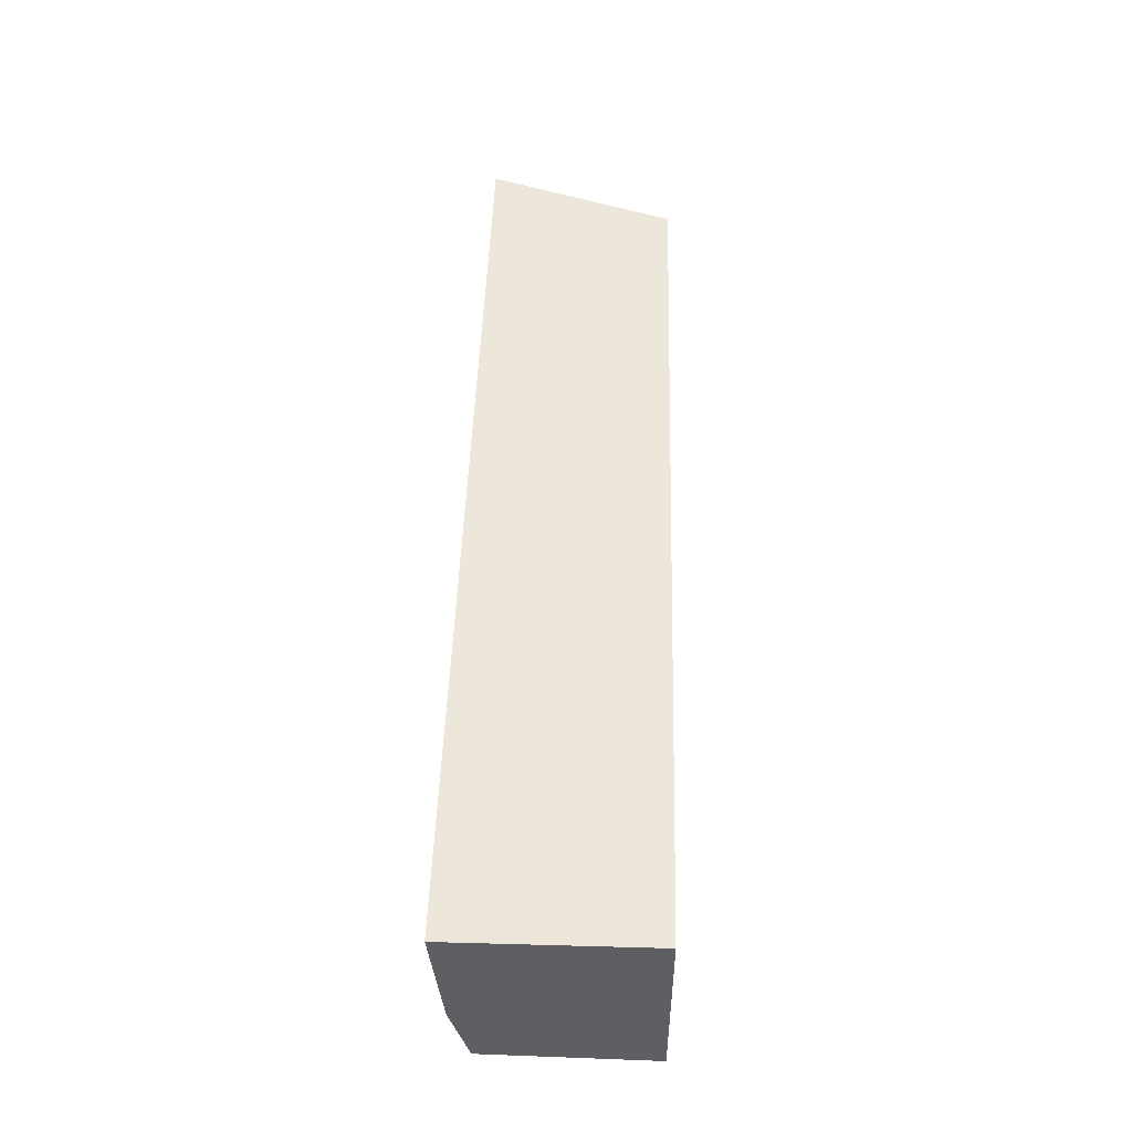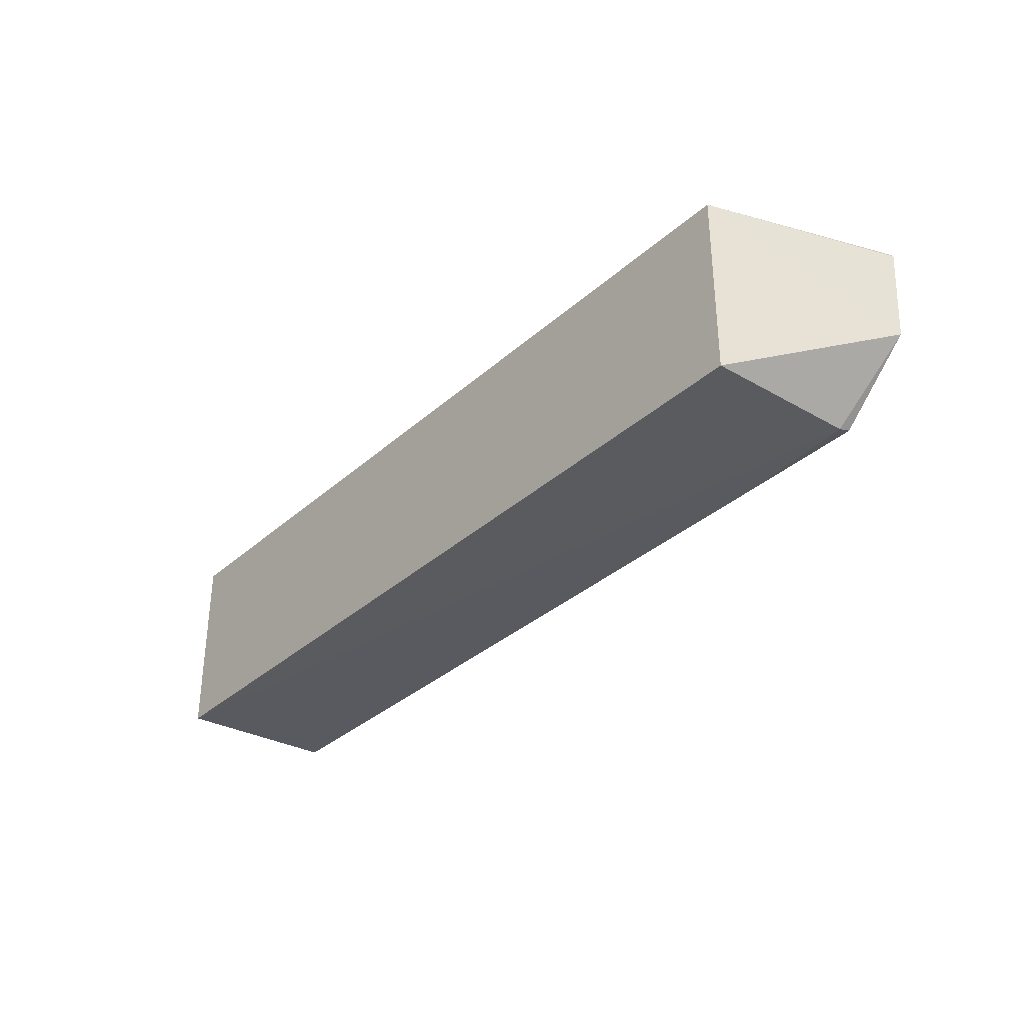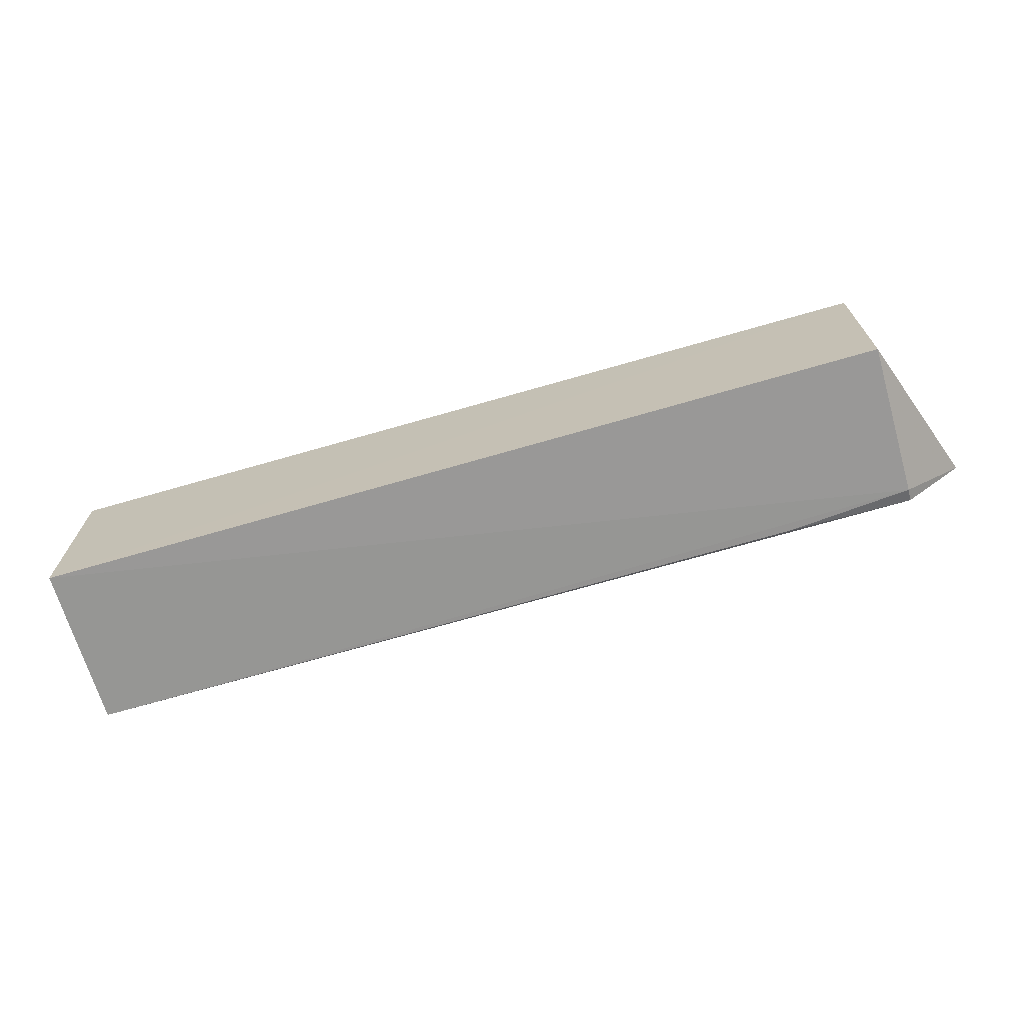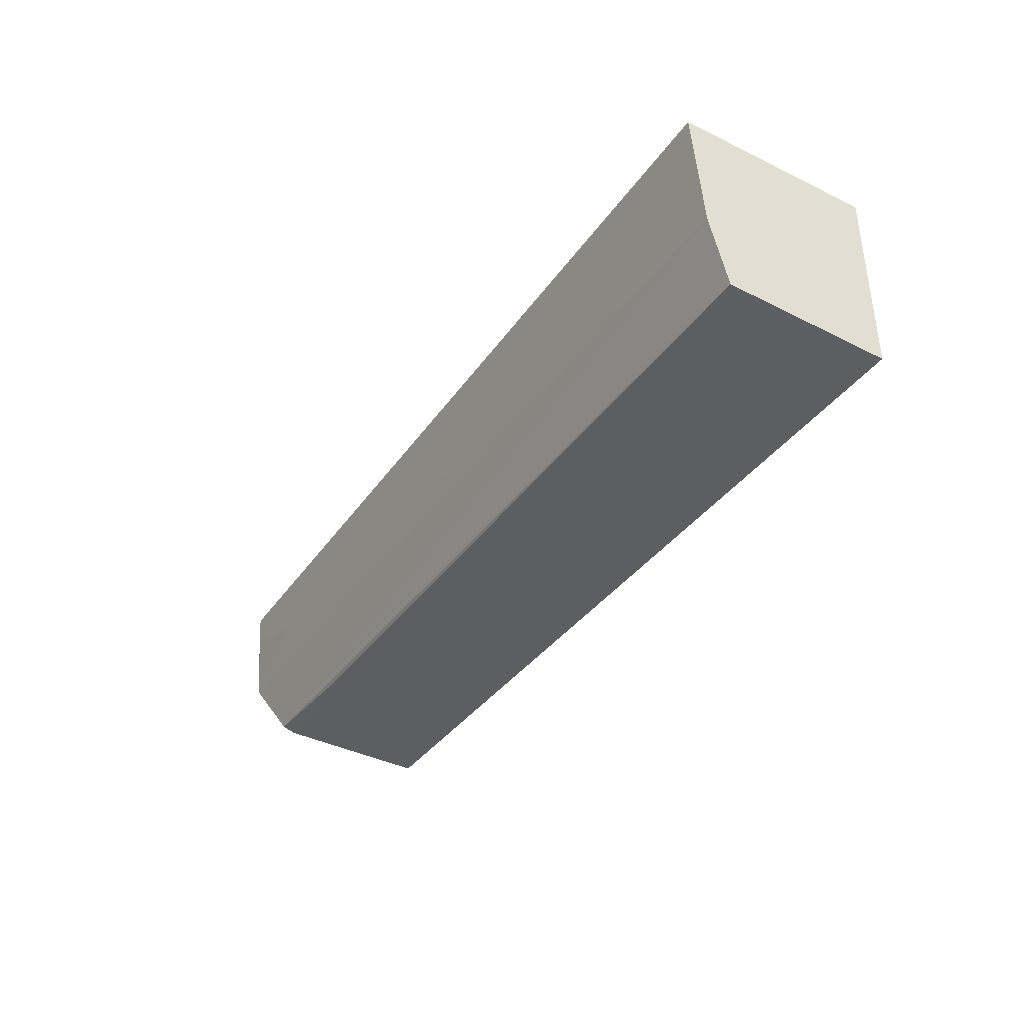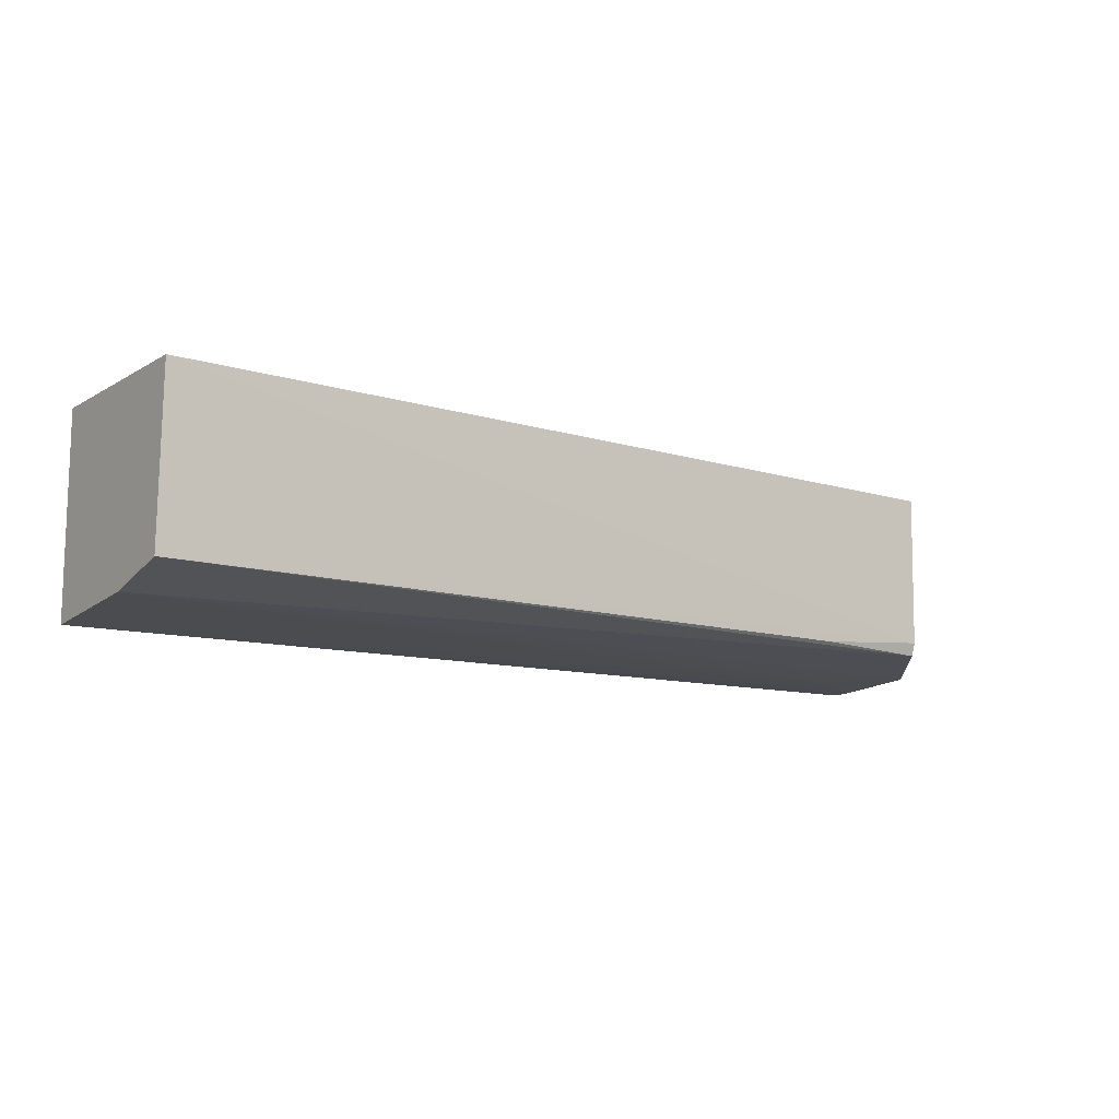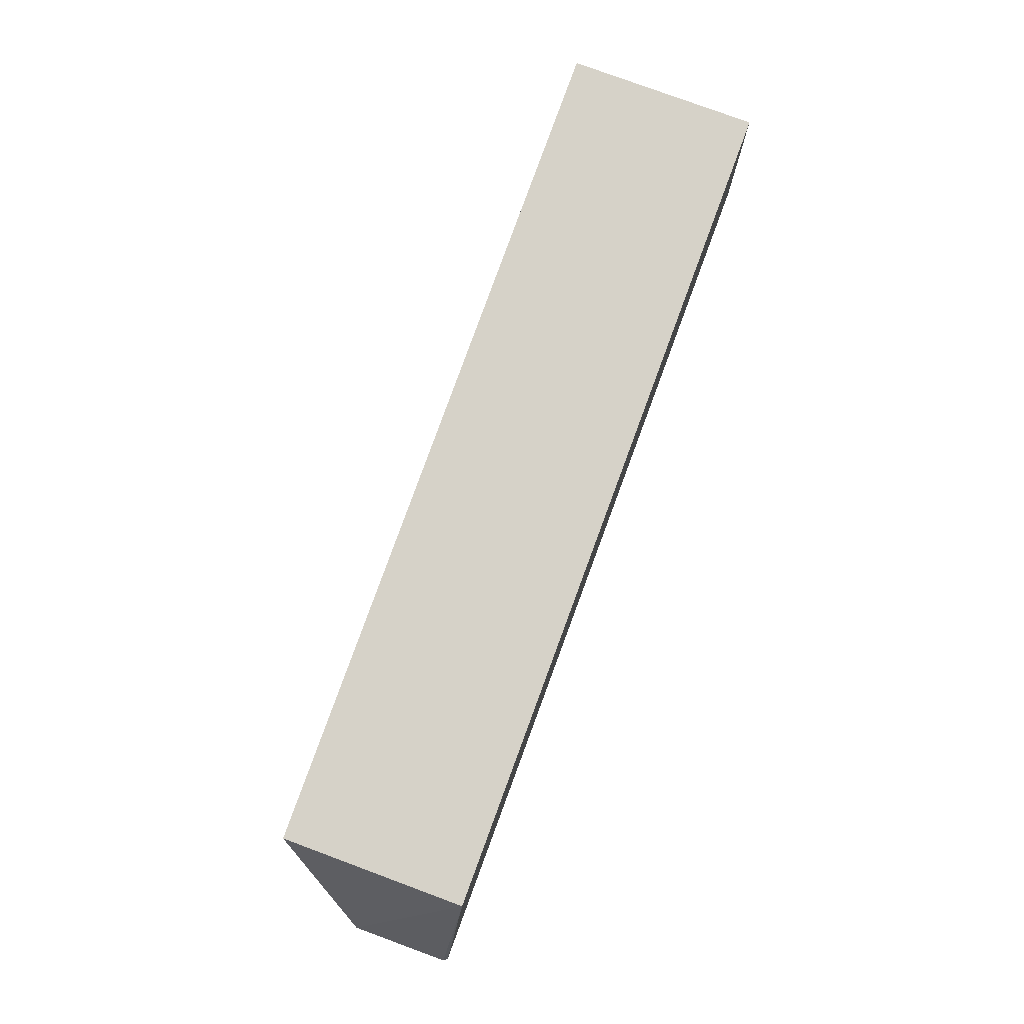
<metadata>
{"format":"obj","ext":"obj","renderer":"f3d","projection":"perspective","resolution":1024,"background":"white","views":[{"elev":50.1,"azim":91.5,"up":"+Z"},{"elev":-32.9,"azim":-129.5,"up":"+Z"},{"elev":-69.3,"azim":-163.9,"up":"+Z"},{"elev":-37.8,"azim":58.6,"up":"+Z"},{"elev":-11.5,"azim":143.9,"up":"+Y"},{"elev":78.2,"azim":-69.7,"up":"+Y"}]}
</metadata>
<code>
v 0.05835 -0.03271 0.03993
v 0.05834 -0.0714 0.04017
v 0.05842 -0.03269 0.001168
v -0.1137 -0.03276 0.002888
v -0.1258 -0.06953 0.04013
v 0.05843 -0.06561 0.002215
v -0.1136 -0.03271 0.03993
v -0.1136 -0.06328 0.003385
v -0.1136 -0.06591 0.00422
v -0.1263 -0.06807 0.01984
v 0.05836 -0.06921 0.01613
v -0.08899 -0.06523 0.003298
v -0.1263 -0.06949 0.03935
v -0.1074 -0.06911 0.02815
v -0.1258 -0.06932 0.03402
v -0.1259 -0.06825 0.02163
f 6 1 2
f 6 3 1
f 7 1 3
f 7 3 4
f 7 5 2
f 7 2 1
f 8 4 3
f 8 3 6
f 10 7 4
f 10 4 8
f 10 8 9
f 11 9 6
f 11 6 2
f 11 10 9
f 12 9 8
f 12 8 6
f 12 6 9
f 13 5 7
f 13 7 10
f 14 11 2
f 14 10 11
f 15 2 5
f 15 5 13
f 15 14 2
f 15 13 10
f 16 15 10
f 16 10 14
f 16 14 15

</code>
